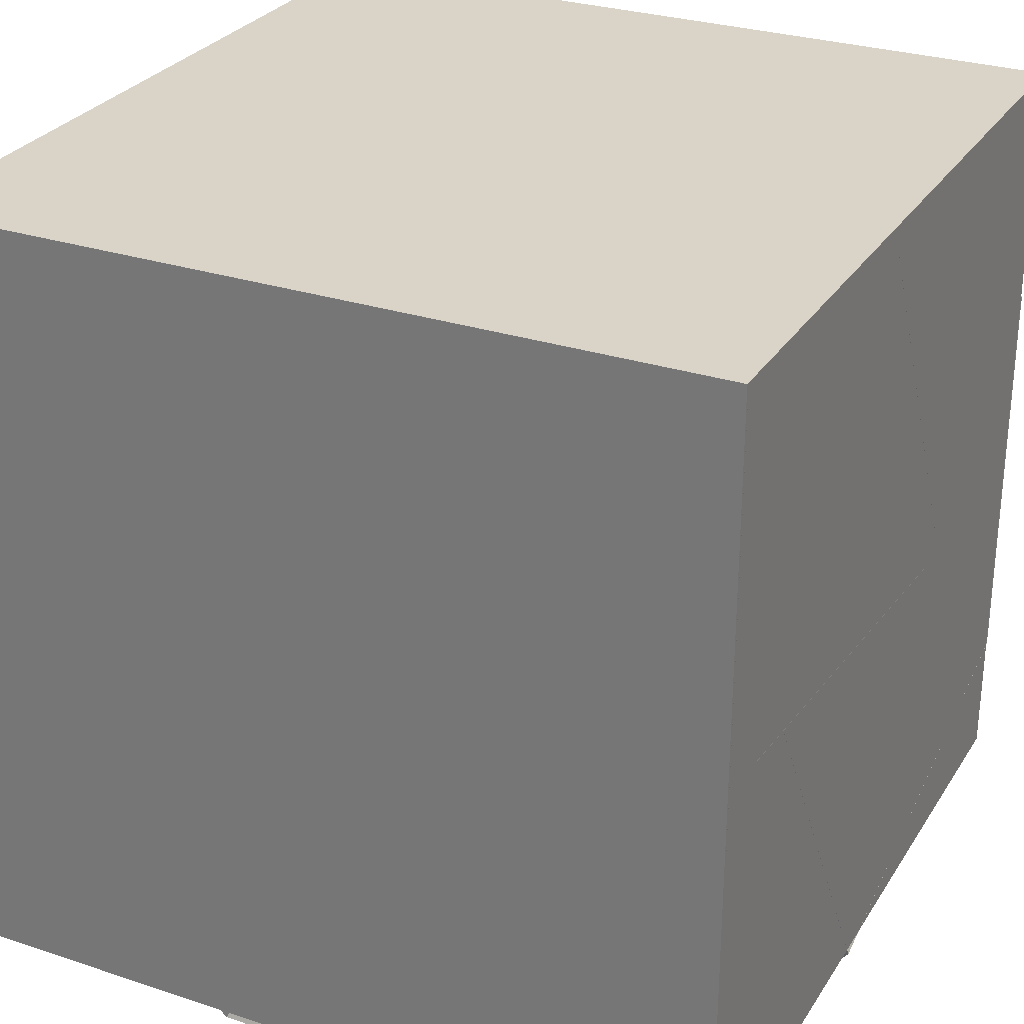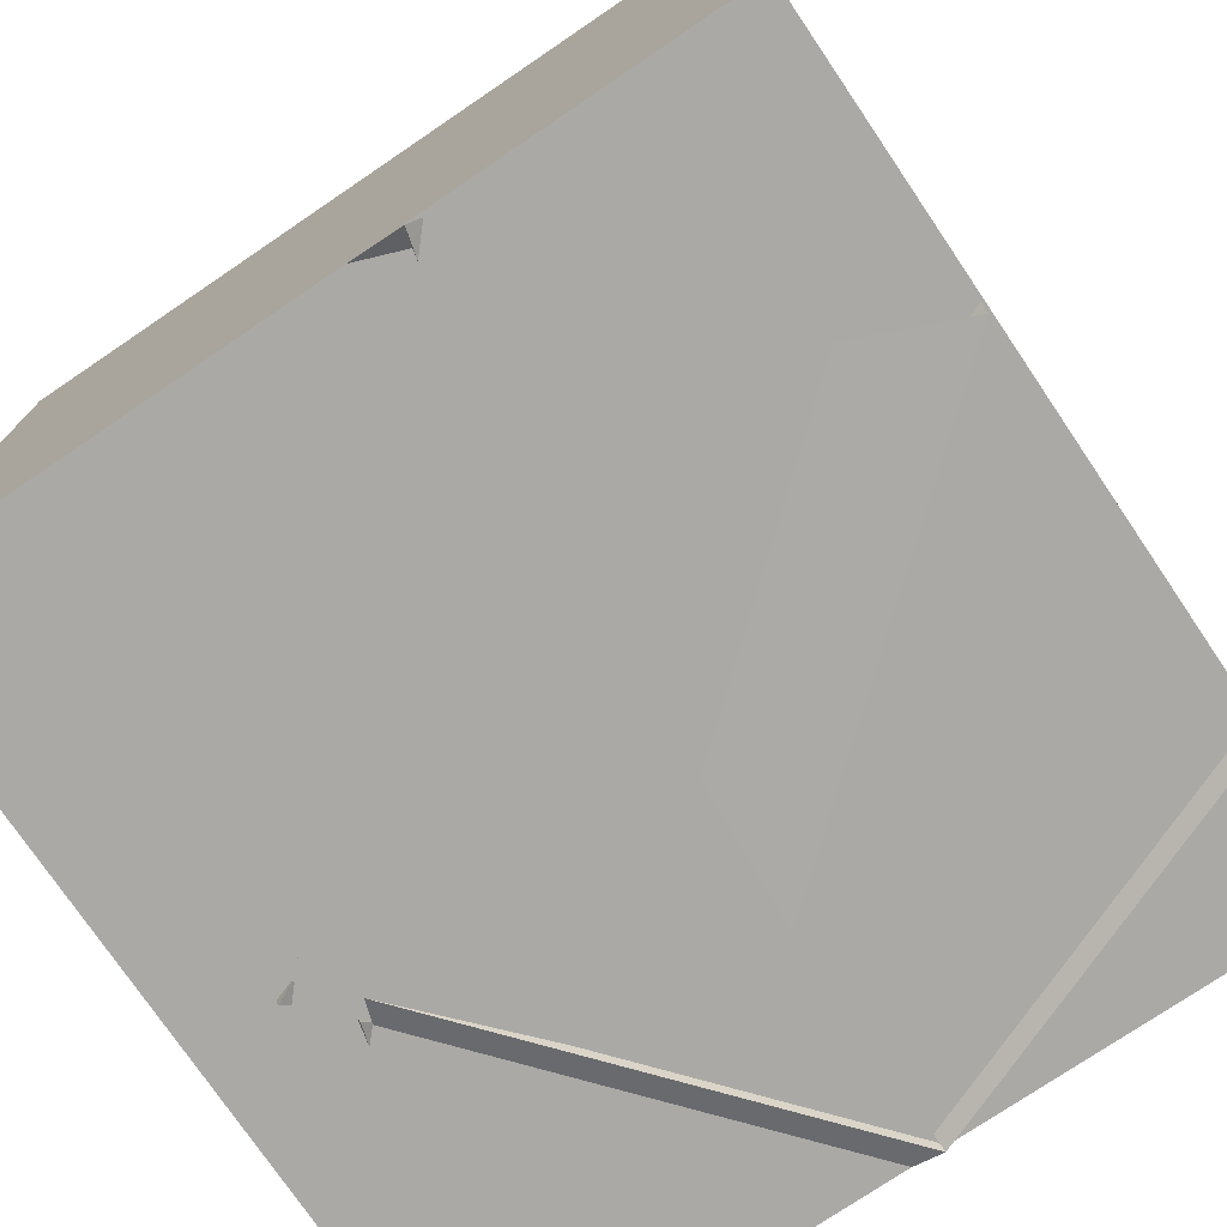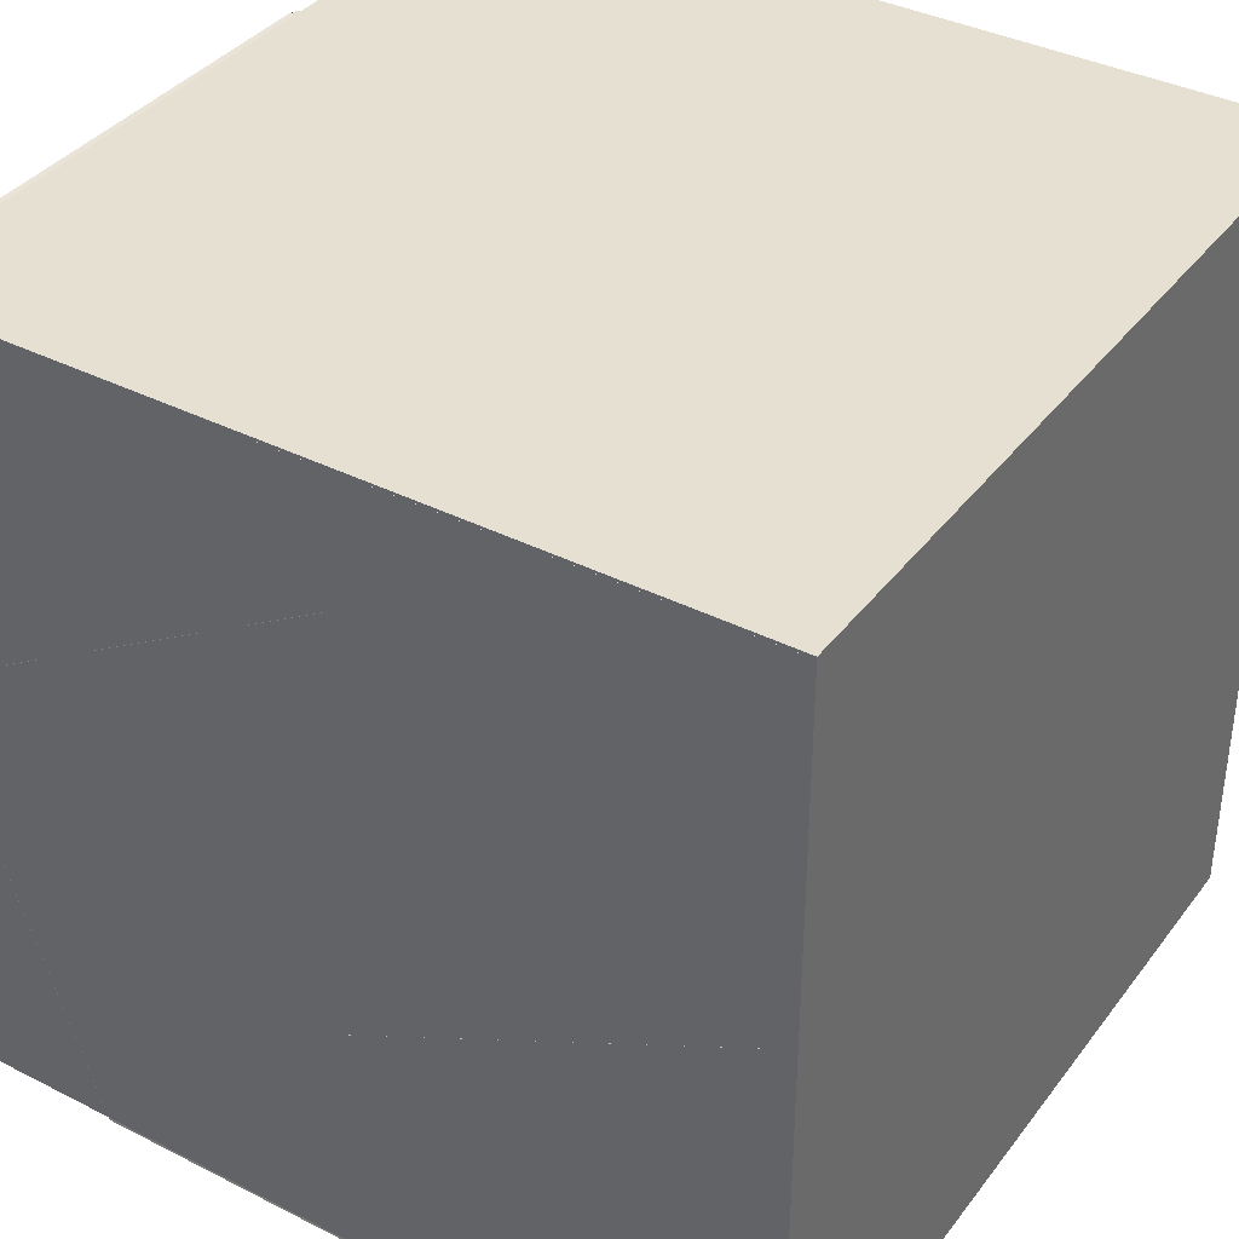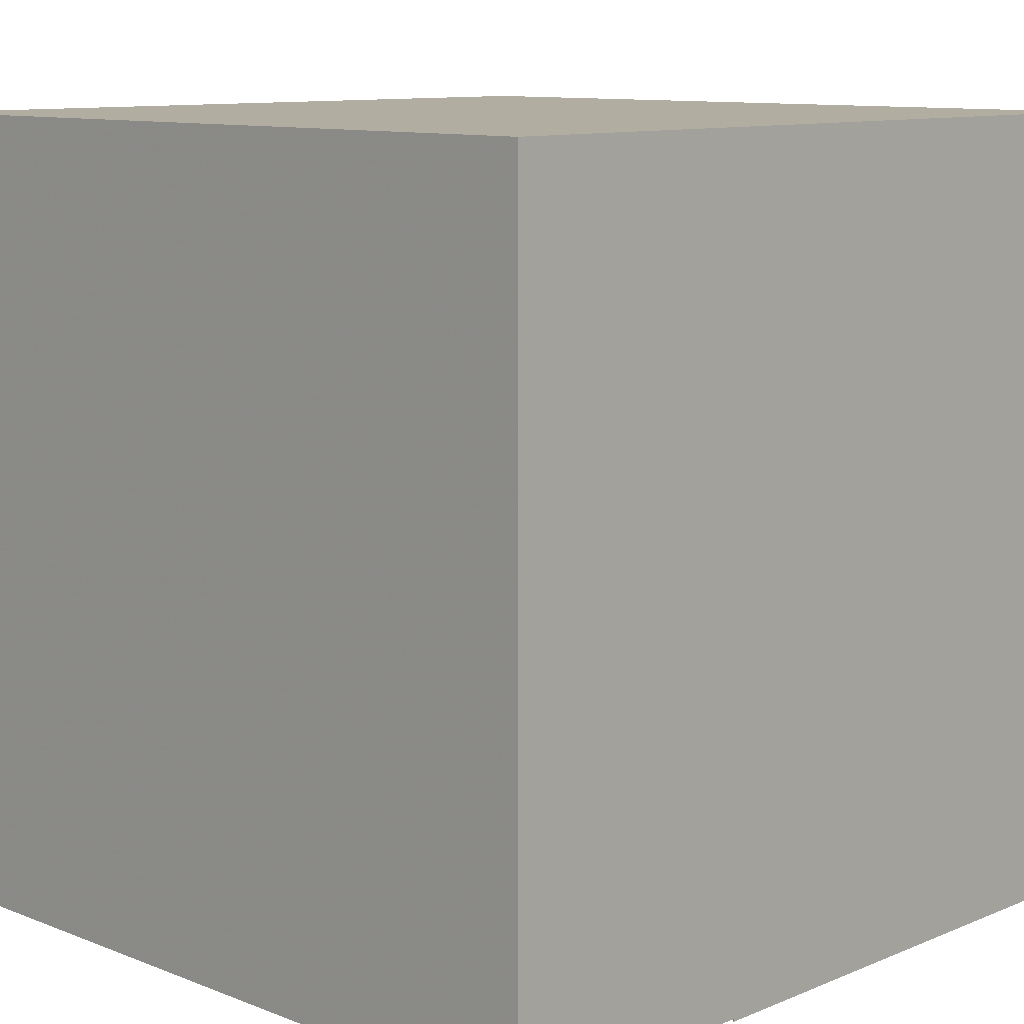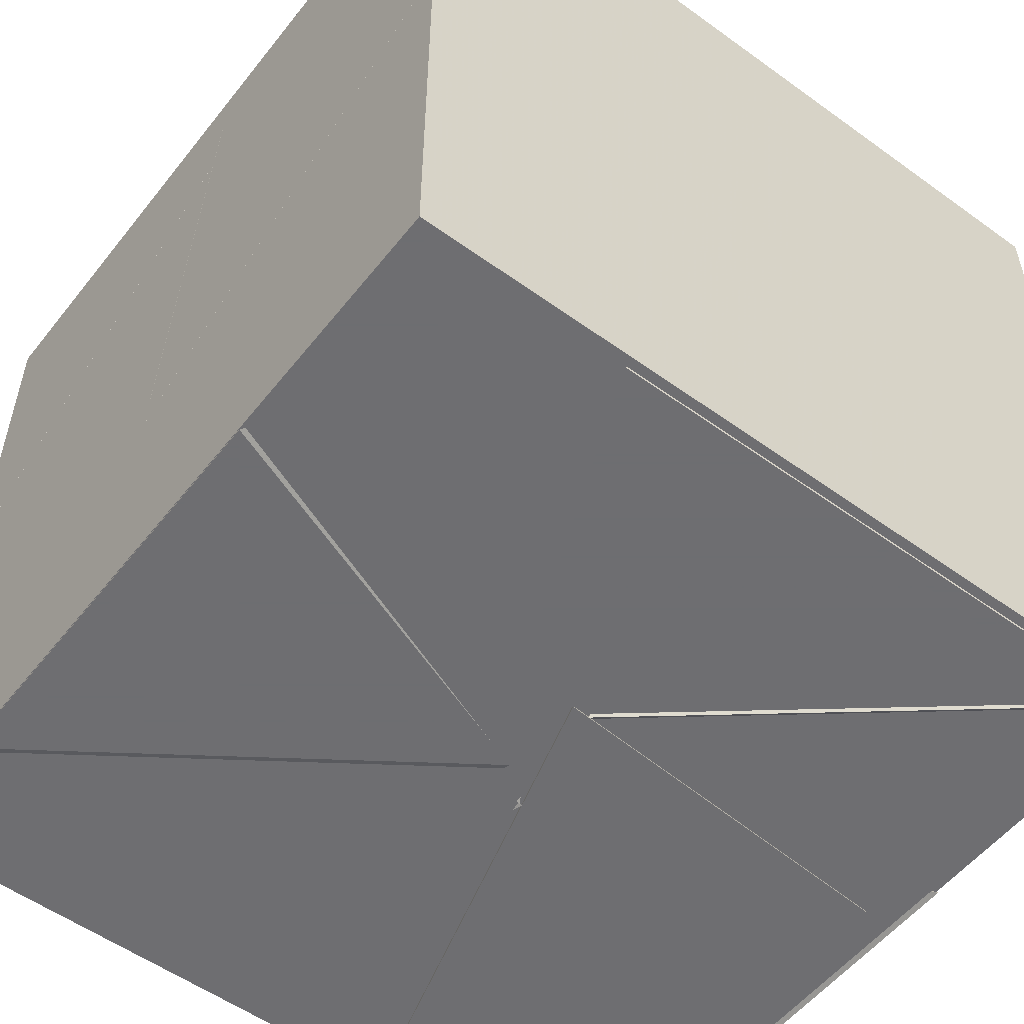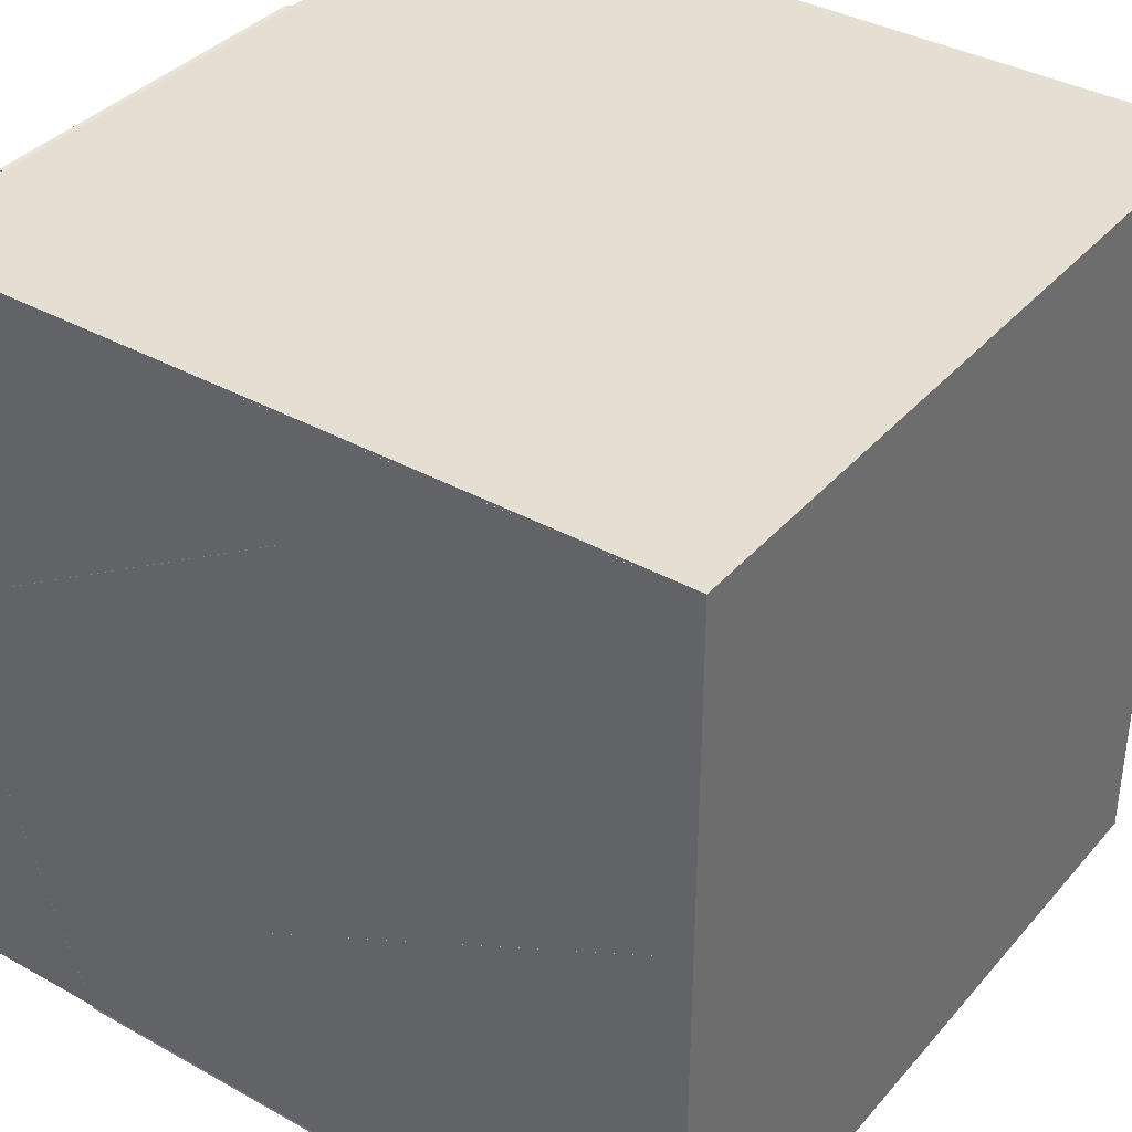
<metadata>
{"format":"obj","ext":"obj","renderer":"f3d","projection":"perspective","resolution":1024,"background":"white","views":[{"elev":28.6,"azim":26.3,"up":"+Y"},{"elev":-75.5,"azim":-55.9,"up":"+Y"},{"elev":37.8,"azim":122.8,"up":"+Z"},{"elev":10.5,"azim":-135.8,"up":"+Z"},{"elev":-54.4,"azim":142.5,"up":"+Z"},{"elev":37.2,"azim":125.6,"up":"+Z"}]}
</metadata>
<code>
v 19.1 20.93 19.07
v 19.96 20.79 19.72
v 19.19 20.01 19.53
v 19.97 20.23 19.07
v 20.5 19.85 19.93
v 19.73 19.07 20.13
v 20.02 19.07 19.3
v 20.85 19.07 20.05
v 20.93 20.03 20.64
v 20.6 19.07 20.93
v 20.93 19.07 20.08
v 20.22 19.56 20
v 20.29 20.21 20.16
v 19.5 19.97 20.67
v 20.32 19.35 20.25
v 19.51 19.57 19.68
v 20.09 20.73 20.93
v 19.32 20.2 20.31
v 20.44 20.15 20.23
v 19.75 19.79 20.93
v 20.05 19.07 19.27
v 19.71 19.38 20
v 20.7 19.85 19.74
v 19.93 19.96 19.07
v 20.8 20.66 20.12
v 20.08 20.38 20.93
v 20.26 19.84 20.24
v 20.93 19.91 20.93
v 20.01 20.23 19.07
v 19.15 20.16 19.07
v 19.89 19.95 19.88
v 19.71 19.2 19.07
v 19.07 20.1 20.13
v 19.07 20.88 20.93
v 19.86 20.11 20.92
v 19.07 19.76 20.93
v 20.18 19.8 20.93
v 19.72 19.07 20.93
v 19.61 19.56 20.05
v 20.13 20.01 20.56
v 20.44 19.07 20.08
v 20.13 19.07 19.4
v 20.6 19.86 20.02
v 20.93 19.39 19.07
v 20.79 19.86 19.83
v 20.16 19.07 19.37
v 20.02 20.03 19.07
v 19.07 20.93 19.94
v 19.07 20.93 19.07
v 19.82 19.61 19.52
v 19.07 19.92 19.91
v 19.07 20.3 19.07
v 19.07 19.18 19.07
v 19.39 19.14 20.14
v 20.08 19.89 20.6
v 20.93 20.38 19.07
v 20.8 19.86 19.84
v 19.07 19.99 20
v 19.07 19.26 19.16
v 19.81 19.47 19.96
v 19.07 19.07 20.22
v 20.2 20.05 20.01
v 19.76 20.5 20.67
v 19.91 20.93 19.85
v 19.13 20.26 19.78
v 20.46 20.93 19.4
v 20.93 19.95 19.62
v 20.93 20.93 20.12
v 20.2 20.09 20.09
v 19.07 20.93 20.93
v 19.18 20.07 20.23
v 19.9 20.93 20.19
v 19.91 19.91 19.94
v 19.94 19.95 19.07
v 20.76 19.84 19.81
v 20.37 20.84 19.52
v 19.82 20.93 20.07
v 20.28 20.93 19.33
v 20.19 20.1 20.07
v 19.18 20.08 20.23
v 19.89 20.91 20.18
v 19.69 20.28 20.93
v 19.07 20.93 20.93
v 19.07 20.31 19.86
v 19.65 19.65 19.67
v 19.18 19.76 20.68
v 20.11 20.19 20.24
v 20.09 19.07 19.1
v 19.07 19.07 19.31
v 19.76 19.77 19.65
v 19.72 19.07 20.15
v 20.93 20.05 20.81
v 20.93 19.94 19.69
v 20.14 19.91 20.03
v 20.85 20.77 20.08
v 20.37 20.87 19.5
v 19.94 19.99 19.07
v 20.75 19.86 19.8
v 20.93 20.93 20.93
v 19.07 20.13 19.97
v 19.85 19.34 19.98
v 19.26 19.56 20.91
v 19.86 20.93 20.07
v 20.59 20.93 20.91
v 20.27 20.12 20.21
v 20.57 19.12 20.93
v 20.01 20.09 20.93
v 20.37 19.76 20.04
v 19.11 20.18 19.79
v 19.96 20.91 19.86
v 19.92 19.92 19.97
v 20.44 20.93 19.07
v 19.32 20.93 19.07
v 20.11 20.13 19.07
v 19.96 20.91 19.86
v 20.6 20.93 20.93
v 20.25 20.14 20.22
v 19.52 20.68 20.88
v 19.91 20.93 20.13
v 19.07 19.09 19.07
v 19.07 19.09 20.94
v 19.07 20.95 20.94
v 19.07 20.95 19.07
v 20.93 19.09 19.07
v 20.93 20.95 19.07
v 20.93 20.95 20.94
v 20.93 19.09 20.94
f 1 2 3
f 1 4 2
f 1 3 4
f 2 4 3
f 5 6 7
f 5 8 6
f 5 7 8
f 6 8 7
f 9 10 11
f 9 12 10
f 9 11 12
f 10 12 11
f 13 14 15
f 13 16 14
f 13 15 16
f 14 16 15
f 17 18 19
f 17 20 18
f 17 19 20
f 18 20 19
f 21 22 23
f 21 24 22
f 21 23 24
f 22 24 23
f 25 26 27
f 25 28 26
f 25 27 28
f 26 28 27
f 29 30 31
f 29 32 30
f 29 31 32
f 30 32 31
f 33 34 35
f 33 36 34
f 33 35 36
f 34 36 35
f 37 38 36
f 37 39 38
f 37 36 39
f 38 39 36
f 38 40 41
f 38 10 40
f 38 41 10
f 40 10 41
f 42 11 43
f 42 44 11
f 42 43 44
f 11 44 43
f 45 44 46
f 45 47 44
f 45 46 47
f 44 47 46
f 48 2 49
f 48 3 2
f 48 49 3
f 2 3 49
f 50 51 52
f 50 53 51
f 50 52 53
f 51 53 52
f 54 55 41
f 54 38 55
f 54 41 38
f 55 38 41
f 56 47 44
f 56 57 47
f 56 44 57
f 47 57 44
f 58 59 60
f 58 61 59
f 58 60 61
f 59 61 60
f 62 63 64
f 62 65 63
f 62 64 65
f 63 65 64
f 66 67 68
f 66 69 67
f 66 68 69
f 67 69 68
f 70 71 48
f 70 72 71
f 70 48 72
f 71 72 48
f 73 74 75
f 73 76 74
f 73 75 76
f 74 76 75
f 77 78 68
f 77 79 78
f 77 68 79
f 78 79 68
f 80 81 82
f 80 83 81
f 80 82 83
f 81 83 82
f 84 85 86
f 84 87 85
f 84 86 87
f 85 87 86
f 88 89 90
f 88 91 89
f 88 90 91
f 89 91 90
f 92 93 94
f 92 95 93
f 92 94 95
f 93 95 94
f 96 97 56
f 96 98 97
f 96 56 98
f 97 98 56
f 26 28 25
f 26 99 28
f 26 25 99
f 28 99 25
f 100 61 101
f 100 102 61
f 100 101 102
f 61 102 101
f 103 68 104
f 103 105 68
f 103 104 105
f 68 105 104
f 28 106 107
f 28 108 106
f 28 107 108
f 106 108 107
f 109 110 111
f 109 4 110
f 109 111 4
f 110 4 111
f 112 113 114
f 112 115 113
f 112 114 115
f 113 115 114
f 116 117 118
f 116 119 117
f 116 118 119
f 117 119 118
f 120 121 122 123
f 124 125 126 127
f 120 124 127 121
f 123 122 126 125
f 120 123 125 124
f 121 127 126 122

</code>
